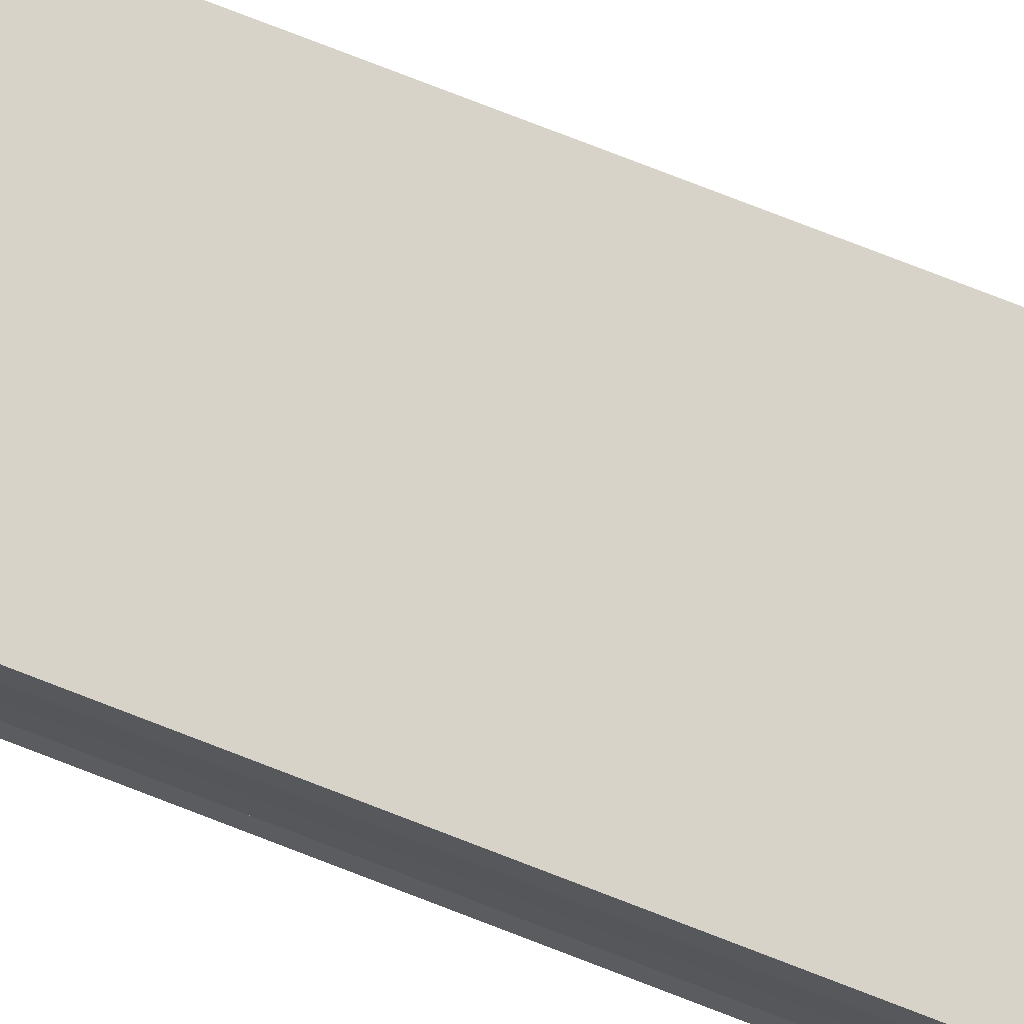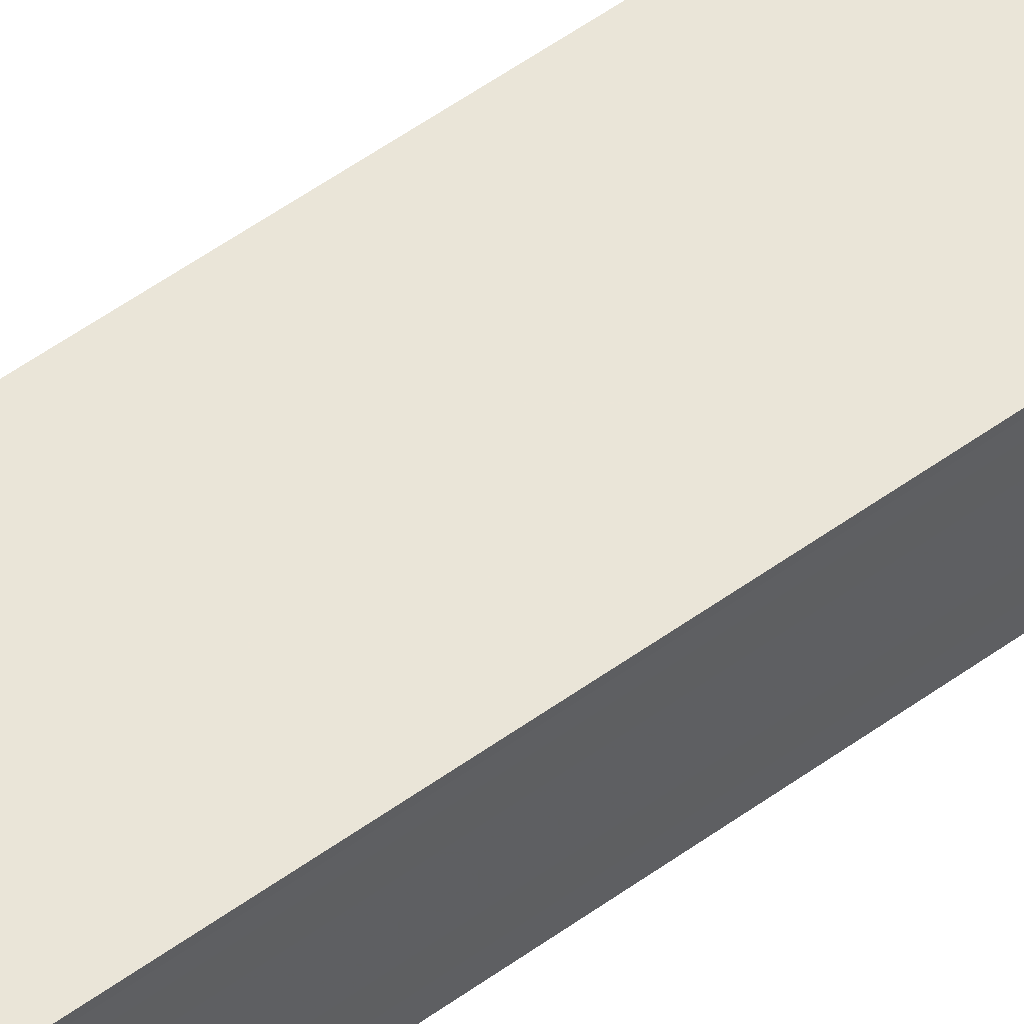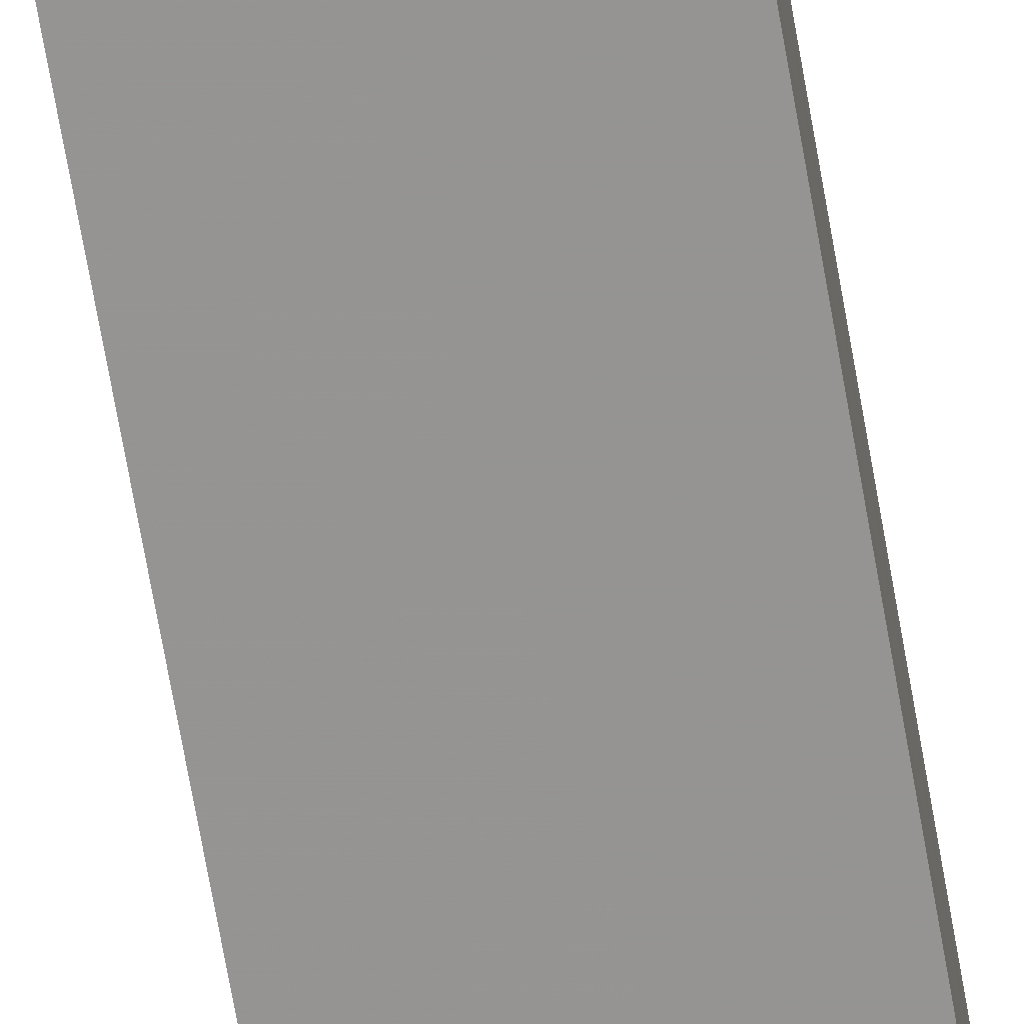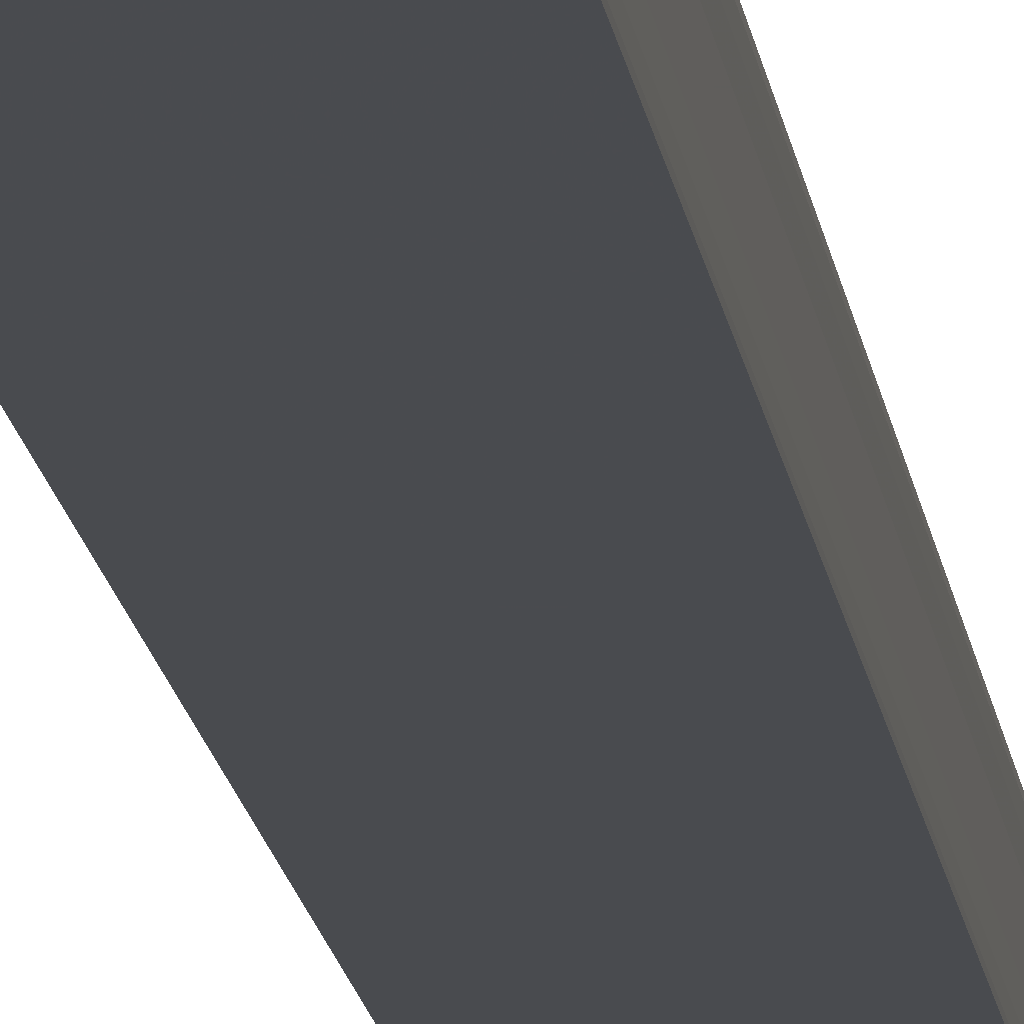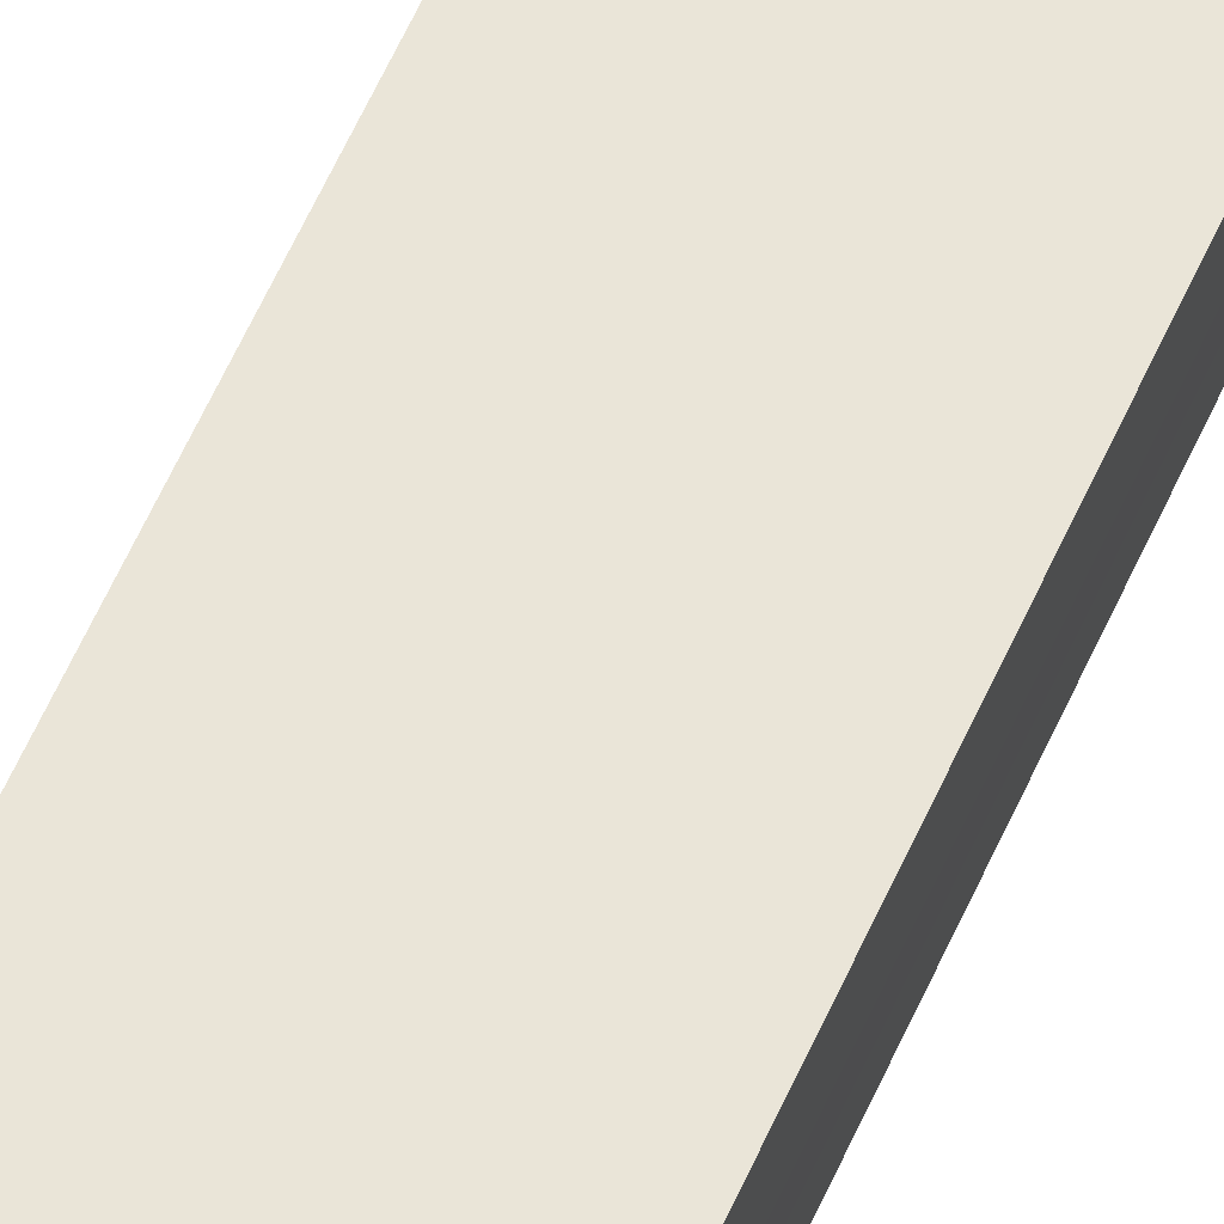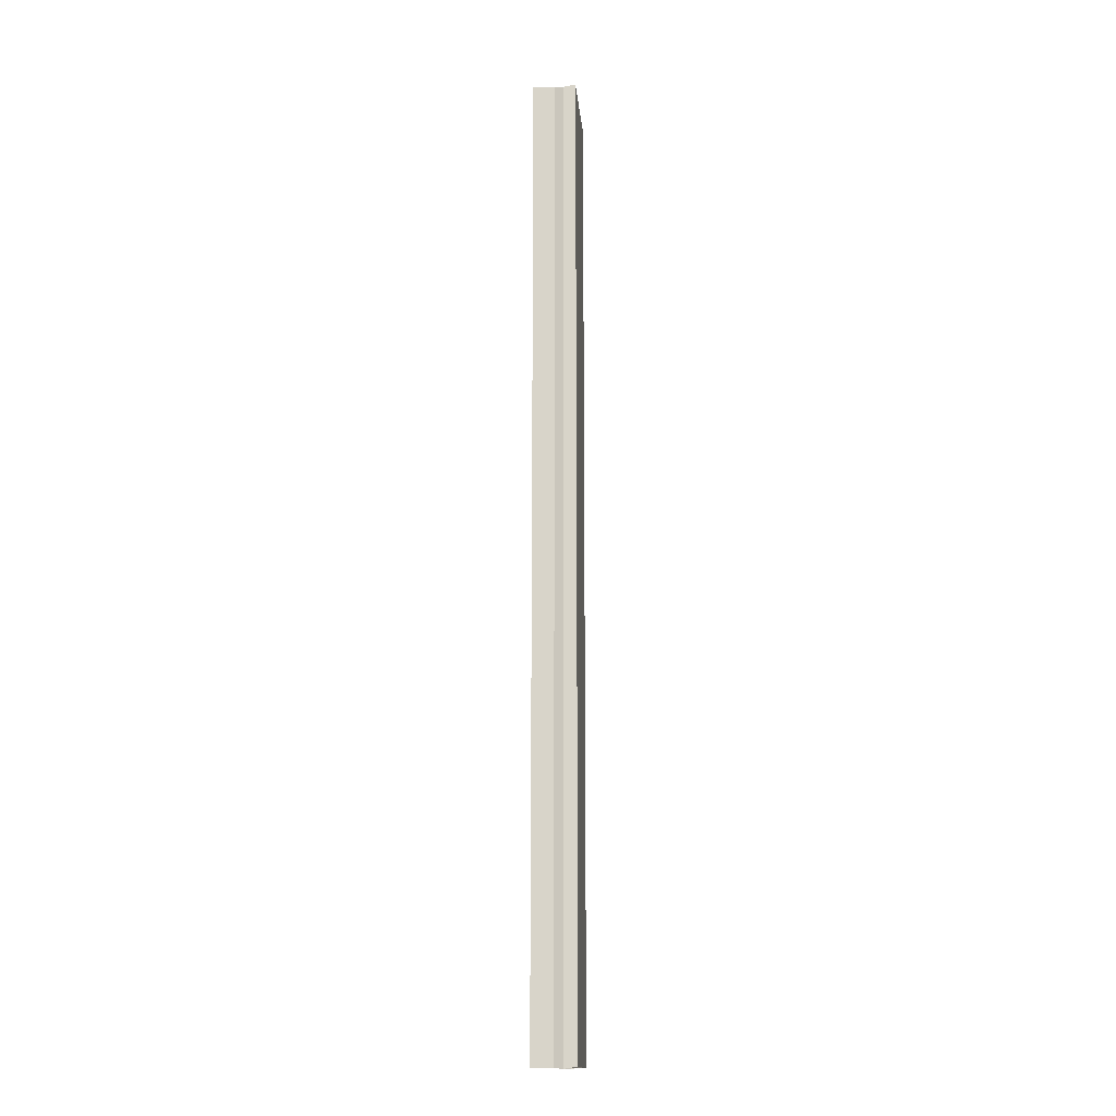
<metadata>
{"format":"obj","ext":"obj","renderer":"f3d","projection":"perspective","resolution":1024,"background":"white","views":[{"elev":75.7,"azim":-68.7,"up":"+Z"},{"elev":47.0,"azim":49.4,"up":"+Z"},{"elev":-67.6,"azim":9.8,"up":"+Z"},{"elev":-14.3,"azim":6.7,"up":"+Z"},{"elev":59.0,"azim":-156.3,"up":"+Z"},{"elev":-15.0,"azim":-85.8,"up":"+Y"}]}
</metadata>
<code>
o 14449
v 2231 1858 8.107
v 2231 1858 8.107
v 2231 1858 8.107
v 2231 1858 8.107
v 2231 1858 8.107
v 2231 1858 8.106
v 2231 1858 8.106
v 2231 1858 8.105
v 2231 1858 8.105
v 2231 1858 8.104
v 2231 1858 8.104
v 2231 1858 8.107
v 2231 1858 8.107
v 2231 1858 8.106
v 2231 1858 8.105
v 2231 1858 8.104
v 2231 1858 8.104
v 2231 1858 8.103
v 2231 1858 8.102
v 2231 1858 8.102
v 2231 1858 8.102
v 2231 1858 8.102
v 2231 1858 8.102
v 2231 1858 8.102
v 2231 1858 8.103
v 2231 1858 8.103
v 2231 1858 8.104
v 2231 1858 8.104
v 2231 1858 8.102
v 2231 1858 8.102
v 2231 1858 8.102
v 2231 1858 8.102
v 2231 1858 8.102
v 2231 1858 8.103
v 2231 1858 8.104
v 2231 1858 8.104
v 2231 1858 8.105
v 2231 1858 8.106
v 2231 1858 8.107
v 2231 1858 8.107
v 2231 1858 8.107
v 2231 1858 8.107
v 2231 1858 8.107
v 2231 1858 8.107
v 2231 1858 8.106
v 2231 1858 8.107
v 2231 1858 8.105
v 2231 1858 8.106
v 2231 1858 8.104
v 2231 1858 8.105
v 2231 1858 8.104
v 2231 1858 8.104
v 2231 1858 8.103
v 2231 1858 8.104
v 2231 1858 8.102
v 2231 1858 8.103
v 2231 1858 8.102
v 2231 1858 8.103
v 2231 1858 8.104
v 2231 1858 8.103
v 2231 1858 8.104
v 2231 1858 8.104
v 2231 1858 8.105
v 2231 1858 8.104
v 2231 1858 8.106
v 2231 1858 8.105
v 2231 1858 8.107
v 2231 1858 8.106
f 1 2 3
f 4 2 5
f 2 6 5
f 5 6 7
f 6 8 7
f 7 8 9
f 8 10 9
f 9 10 11
f 11 12 13
f 11 14 12
f 11 15 14
f 11 16 15
f 11 17 16
f 11 18 17
f 11 19 18
f 11 20 19
f 21 22 20
f 23 24 21
f 25 23 21
f 26 23 25
f 27 26 25
f 28 26 27
f 11 28 27
f 10 28 11
f 10 29 22
f 30 29 31
f 32 33 30
f 10 34 29
f 10 35 34
f 10 36 35
f 10 37 36
f 10 38 37
f 10 39 38
f 10 40 39
f 41 40 42
f 43 44 41
f 45 39 46
f 47 48 45
f 49 50 47
f 51 52 49
f 53 54 51
f 55 56 53
f 57 58 55
f 58 59 60
f 59 61 62
f 61 63 64
f 63 65 66
f 65 67 68

</code>
